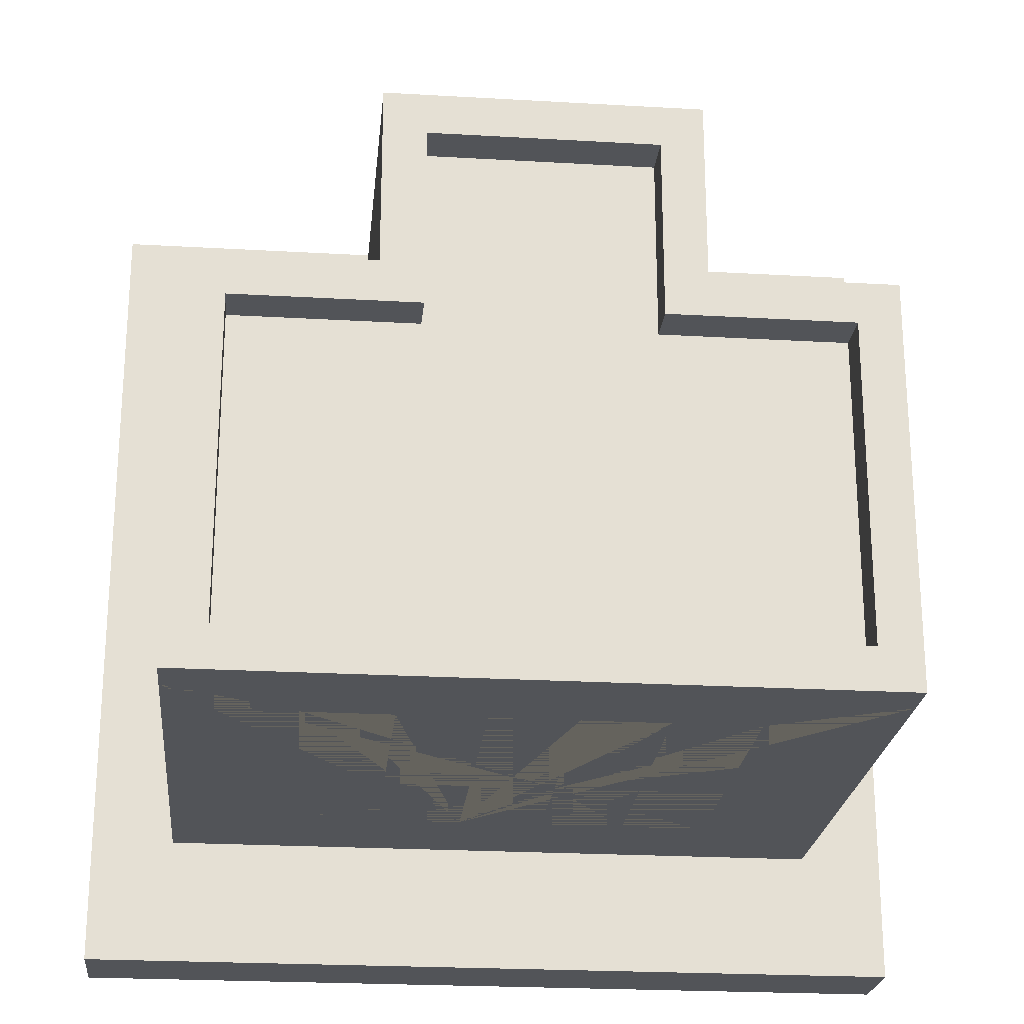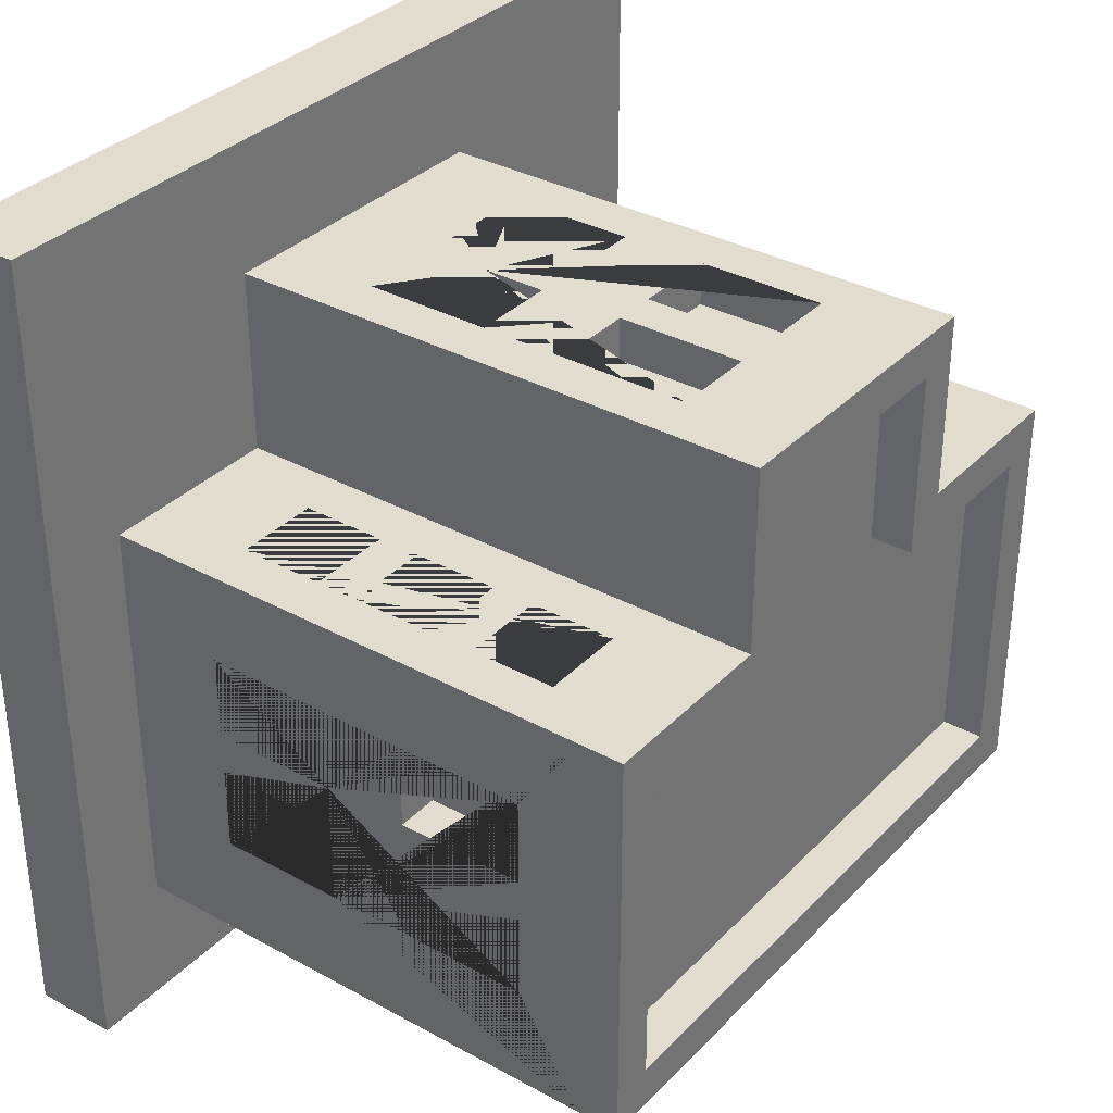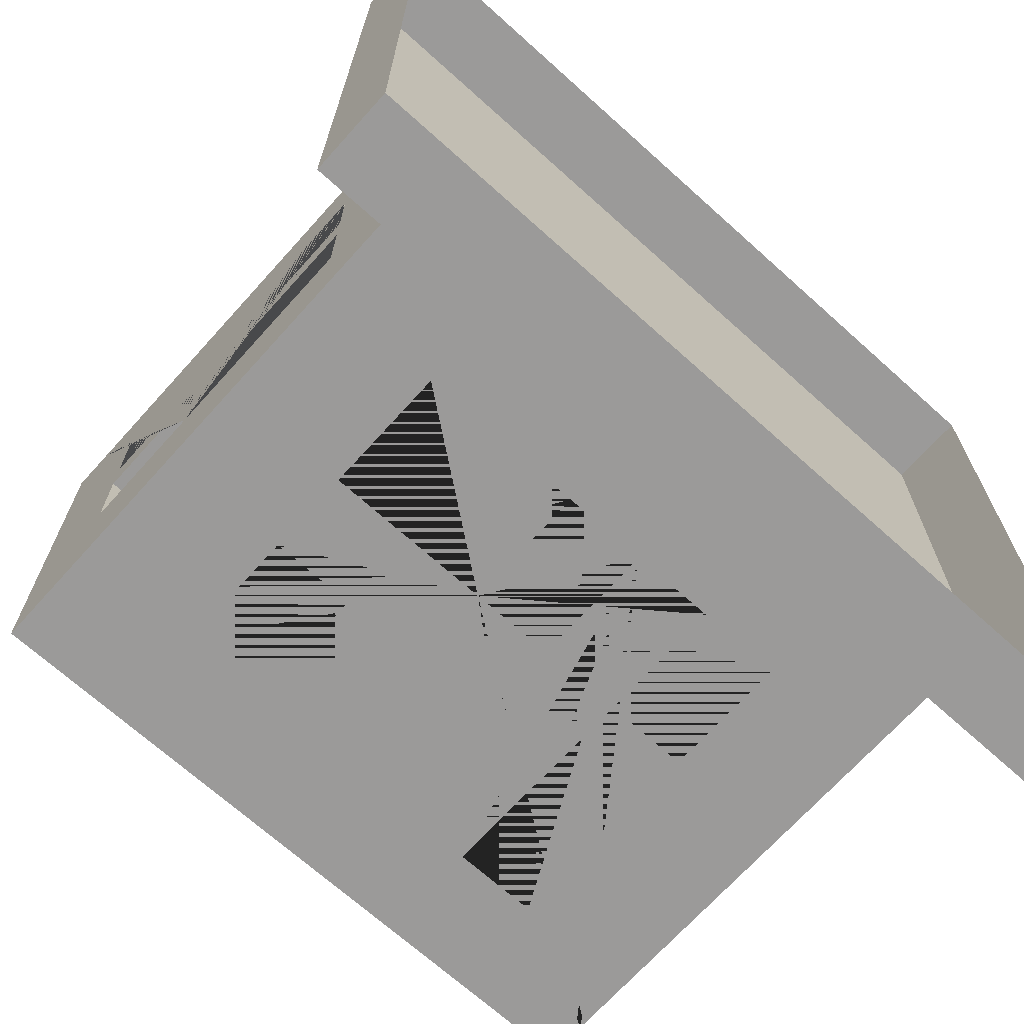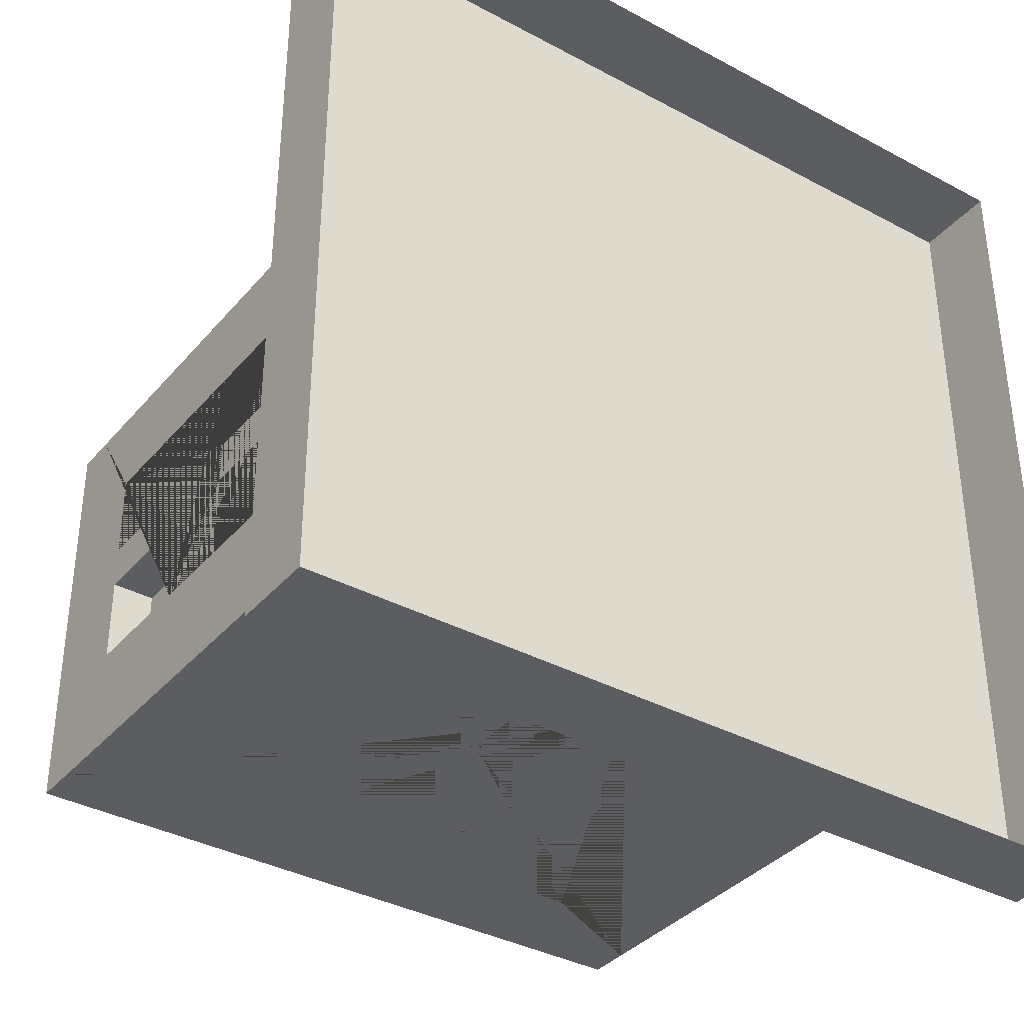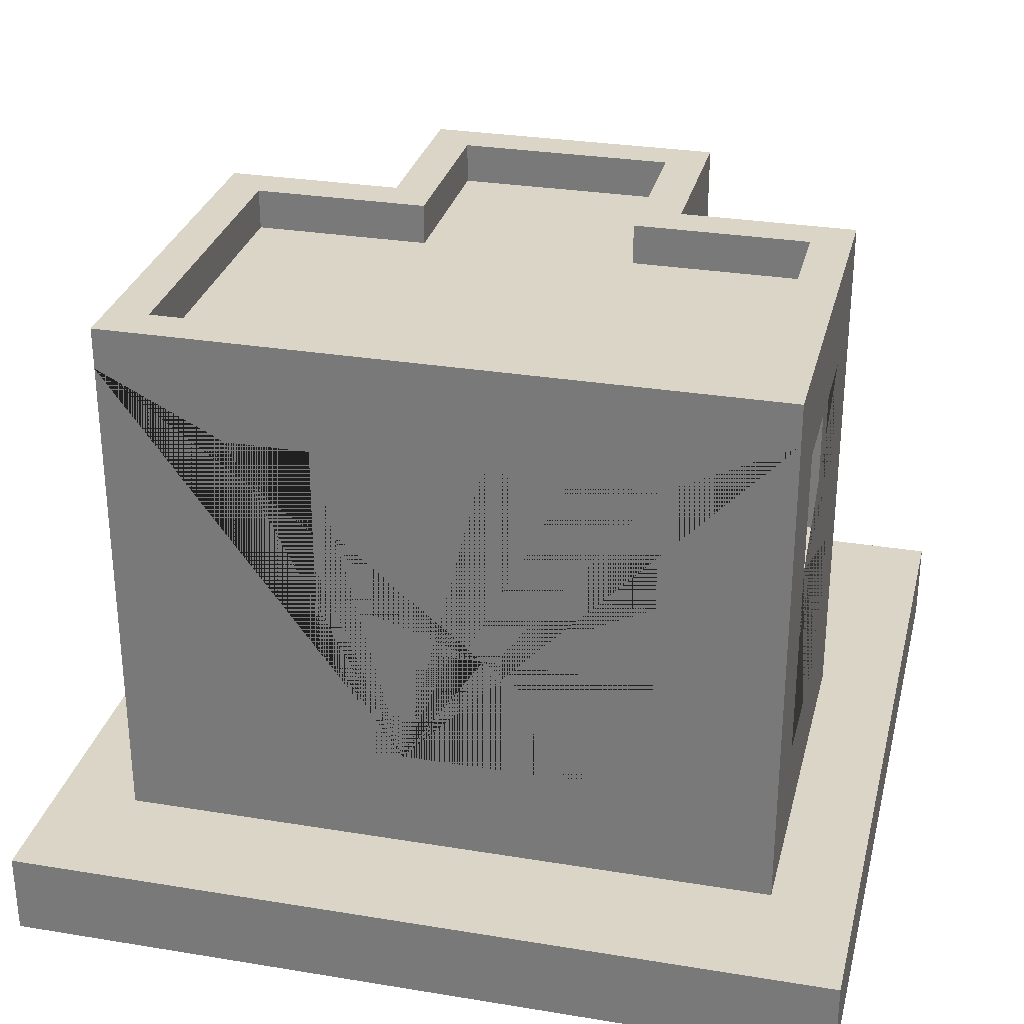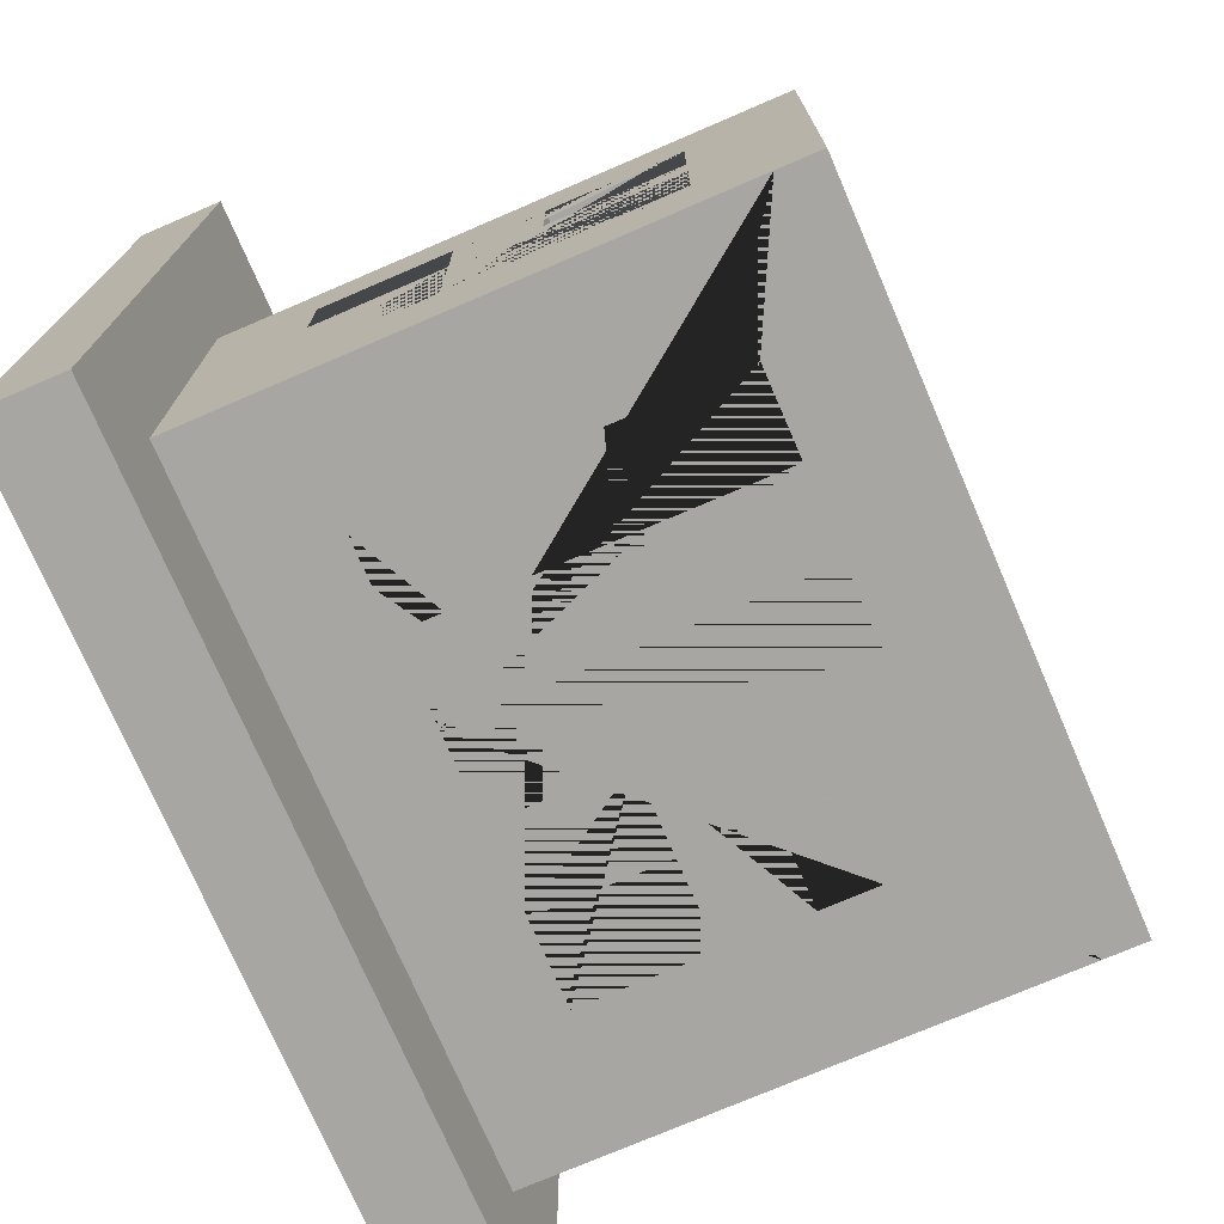
<metadata>
{"format":"obj","ext":"obj","renderer":"f3d","projection":"perspective","resolution":1024,"background":"white","views":[{"elev":-23.3,"azim":174.4,"up":"+Z"},{"elev":34.0,"azim":126.6,"up":"+Z"},{"elev":-69.5,"azim":-42.0,"up":"+Z"},{"elev":-36.4,"azim":-35.0,"up":"+Z"},{"elev":29.5,"azim":-166.4,"up":"+Y"},{"elev":-74.3,"azim":113.3,"up":"+Z"}]}
</metadata>
<code>
o Building_12_Base_(Red)
v 0.7 1.25 0.05
v 0.485 0.95 0.167
v -0.8 0.2 -0.7
v 0.485 0.75 0.167
v -0.7 1.4 -0.6
v 0.7 1.25 -0.15
v 0.685 0.95 0.167
v 0.8 0.2 -0.7
v 0.7 1.4 -0.6
v 0.685 0.75 0.167
v 0.7 0.95 0.05
v -0.3667 0.2 0.7
v 0.485 1.25 0.167
v 0.3667 0.2 0.7
v 0.485 1.05 0.167
v 0.2667 1.4 0.6
v 0.7 0.95 -0.15
v -0.2667 1.4 0.6
v -0.8 0.2 0.2667
v 0.685 1.25 0.167
v 0.7 1.25 -0.25
v 0.685 1.05 0.167
v -0.7 1.4 0.1667
v 0.8 0.2 0.2667
v 0.485 0.65 0.167
v 0.7 1.25 -0.45
v 0.7 1.4 0.1667
v 0.485 0.45 0.167
v 0.7 0.95 -0.25
v 0.2667 1.4 0.1667
v 0.685 0.65 0.167
v -0.2667 1.4 0.1667
v -0.3667 0.2 0.2667
v 0.685 0.45 0.167
v 0.7 0.95 -0.45
v 0.3667 0.2 0.2667
v 0.3667 1.4 0.7
v -0.685 1.25 0.167
v -0.25 1.25 0.6
v -0.685 1.05 0.167
v -0.3667 1.4 0.7
v -0.05 1.25 0.6
v 0.3667 1.4 0.2667
v -0.485 1.25 0.167
v -0.485 1.05 0.167
v -0.3667 1.4 0.2667
v -0.25 0.95 0.6
v 0.8 1.4 0.2667
v -0.8 1.4 0.2667
v -0.685 0.95 0.167
v -0.05 0.95 0.6
v -0.685 0.75 0.167
v -0.8 1.4 -0.7
v 0.8 1.4 -0.7
v 0.3667 1.5 0.7
v -0.485 0.95 0.167
v 0.05 1.25 0.6
v -0.485 0.75 0.167
v -0.3667 1.5 0.7
v 0.25 1.25 0.6
v 0.3667 1.5 0.2667
v -0.685 0.65 0.167
v -0.3667 1.5 0.2667
v -0.685 0.45 0.167
v 0.8 1.5 0.2667
v 0.05 0.95 0.6
v -0.8 1.5 0.2667
v -0.485 0.65 0.167
v -0.485 0.45 0.167
v 0.25 0.95 0.6
v -0.8 1.5 -0.7
v 0.8 1.5 -0.7
v 0.2667 1.5 0.6
v -0.25 0.75 0.6
v -0.2667 1.5 0.6
v 0.2667 1.5 0.1667
v -0.05 0.75 0.6
v -0.2667 1.5 0.1667
v -0.25 0.45 0.6
v 0.7 1.5 0.1667
v -0.7 1.5 0.1667
v -0.7 1.5 -0.6
v -0.05 0.45 0.6
v 0.7 1.5 -0.6
v 0.05 0.75 0.6
v 0.25 0.75 0.6
v 0.05 0.45 0.6
v 0.25 0.45 0.6
v 0.7 0.75 0.05
v 0.7 0.75 -0.15
v 0.7 0.45 0.05
v 0.7 0.45 -0.15
v 0.7 0.75 -0.25
v 0.7 0.75 -0.45
v 0.7 0.45 -0.25
v 0.7 0.45 -0.45
v -0.7 1.25 0.05
v -0.7 1.25 -0.15
v -0.7 0.95 0.05
v -0.7 0.95 -0.15
v -0.7 1.25 -0.25
v -0.7 1.25 -0.45
v -0.7 0.95 -0.25
v -0.7 0.95 -0.45
v -0.7 0.75 0.05
v -0.7 0.75 -0.15
v -0.7 0.45 0.05
v -0.7 0.45 -0.15
v -0.7 0.75 -0.25
v -0.7 0.75 -0.45
v -0.7 0.45 -0.25
v -0.7 0.45 -0.45
v -0.5 1.25 -0.6
v -0.3 1.25 -0.6
v -0.5 0.95 -0.6
v -0.3 0.95 -0.6
v -0.1 1.25 -0.6
v 0.1 1.25 -0.6
v -0.1 0.95 -0.6
v 0.1 0.95 -0.6
v 0.3 1.25 -0.6
v 0.5 1.25 -0.6
v 0.3 0.95 -0.6
v 0.5 0.95 -0.6
v -0.5 0.75 -0.6
v -0.3 0.75 -0.6
v -0.5 0.45 -0.6
v -0.3 0.45 -0.6
v -0.1 0.75 -0.6
v 0.1 0.75 -0.6
v -0.1 0.45 -0.6
v 0.1 0.45 -0.6
v 0.3 0.75 -0.6
v 0.5 0.75 -0.6
v 0.3 0.45 -0.6
v 0.5 0.45 -0.6
v -0.25 1.25 0.7
v -0.05 1.25 0.7
v -0.05 0.95 0.7
v 0.05 1.25 0.7
v 0.05 0.75 0.7
v 0.25 0.75 0.7
v 0.05 0.95 0.7
v 0.25 0.45 0.7
v 0.25 0.95 0.7
v 0.25 1.25 0.7
v -0.25 0.75 0.7
v -0.25 0.45 0.7
v -0.25 0.95 0.7
v 0.05 0.45 0.7
v 0.05 0.6 0.7
v -0.05 0.45 0.7
v -0.05 0.6 0.7
v -0.05 0.75 0.7
v 0.8 1.25 0.05
v 0.8 0.95 -0.25
v 0.8 0.95 -0.15
v 0.8 1.25 -0.25
v 0.8 1.25 -0.15
v 0.8 0.75 -0.45
v 0.8 0.95 -0.45
v 0.8 1.25 -0.45
v 0.8 0.75 0.05
v 0.8 0.95 0.05
v 0.8 0.45 0.05
v 0.8 0.45 -0.15
v 0.8 0.75 -0.25
v 0.8 0.75 -0.15
v 0.8 0.45 -0.45
v 0.8 0.45 -0.25
v -0.5 0.75 -0.7
v -0.5 0.45 -0.7
v -0.5 0.95 -0.7
v -0.5 1.25 -0.7
v -0.3 0.75 -0.7
v -0.3 0.95 -0.7
v -0.3 1.25 -0.7
v -0.1 0.95 -0.7
v -0.1 0.75 -0.7
v -0.1 1.25 -0.7
v 0.3 1.25 -0.7
v 0.5 1.25 -0.7
v 0.1 0.95 -0.7
v 0.1 1.25 -0.7
v -0.3 0.45 -0.7
v 0.1 0.75 -0.7
v 0.3 0.75 -0.7
v 0.1 0.45 -0.7
v -0.1 0.45 -0.7
v 0.3 0.95 -0.7
v 0.3 0.45 -0.7
v 0.5 0.45 -0.7
v 0.5 0.75 -0.7
v 0.5 0.95 -0.7
v -0.8 0.75 0.05
v -0.8 0.95 0.05
v -0.8 0.45 0.05
v -0.8 0.45 -0.15
v -0.8 0.75 -0.25
v -0.8 0.75 -0.15
v -0.8 0.45 -0.45
v -0.8 0.45 -0.25
v -0.8 1.25 0.05
v -0.8 0.95 -0.25
v -0.8 0.95 -0.15
v -0.8 1.25 -0.25
v -0.8 1.25 -0.15
v -0.8 0.75 -0.45
v -0.8 0.95 -0.45
v -0.8 1.25 -0.45
v 0.485 0.45 0.2667
v 0.685 0.45 0.2667
v 0.685 0.65 0.2667
v 0.685 0.75 0.2667
v 0.685 0.95 0.2667
v 0.685 1.05 0.2667
v 0.485 1.25 0.2667
v 0.485 0.65 0.2667
v 0.485 0.75 0.2667
v 0.485 0.95 0.2667
v 0.485 1.05 0.2667
v 0.685 1.25 0.2667
v -0.685 1.25 0.2667
v -0.485 0.65 0.2667
v -0.485 0.75 0.2667
v -0.485 0.95 0.2667
v -0.485 1.05 0.2667
v -0.485 1.25 0.2667
v -0.685 0.95 0.2667
v -0.685 1.05 0.2667
v -0.685 0.45 0.2667
v -0.685 0.65 0.2667
v -0.685 0.75 0.2667
v -0.485 0.45 0.2667
v 1 0.2 -1
v 1 0 -1
v 1 0.2 1
v 1 0 1
v -1 0.2 -1
v -1 0 -1
v -1 0.2 1
v -1 0 1
f 217 43 36 24 48 222 216 215 214 213 212 211 218 219 220 221
f 222 48 43 217
f 219 218 213 214
f 221 220 215 216
f 37 14 36 43
f 41 46 33 12
f 151 141 143 140 138 139 149 137 41 12 14 37 146 145 142 144 150 152 148 147 154 153
f 142 145 143 141
f 140 146 37 41 137 138
f 150 151 153 152
f 223 49 19 33 46 228 227 226 225 224 234 231 232 233 229 230
f 228 46 49 223
f 233 232 224 225
f 226 227 230 229
f 32 18 16 30 27 9 5 23
f 160 161 156 158 162 54 48 155 159 157 164 163 168 167
f 168 166 165 163 164 155 48 24 8 54 162 161 160 169 170 167
f 179 175 171 172 185 189 188 191 192 193 187 190 194 182 54 8 3 53 174 173 176 177 180 178
f 175 179 189 185
f 188 186 179 178 183 184 180 177 174 53 54 182 181 190 187 191
f 203 49 53 210 206 204 209 208 199 200 195 196 205 207
f 209 210 53 3 19 49 203 196 195 197 198 200 199 202 201 208
f 23 5 82 81
f 49 46 63 67
f 32 23 81 78
f 43 48 65 61
f 48 54 72 65
f 46 41 59 63
f 27 30 76 80
f 54 53 71 72
f 73 75 59 55
f 76 73 55 61
f 75 78 63 59
f 80 76 61 65
f 78 81 67 63
f 81 82 71 67
f 82 84 72 71
f 84 80 65 72
f 5 9 84 82
f 9 27 80 84
f 16 18 75 73
f 30 16 73 76
f 41 37 55 59
f 53 49 67 71
f 18 32 78 75
f 37 43 61 55
f 1 6 159 155
f 6 17 157 159
f 17 11 164 157
f 11 1 155 164
f 6 1 11 17
f 21 26 162 158
f 26 35 161 162
f 35 29 156 161
f 29 21 158 156
f 26 21 29 35
f 39 42 138 137
f 138 42 51 139
f 139 51 47 149
f 149 47 39 137
f 42 39 47 51
f 57 60 146 140
f 146 60 70 145
f 145 70 66 143
f 143 66 57 140
f 60 57 66 70
f 74 77 154 147
f 153 154 77 83 152
f 152 83 79 148
f 148 79 74 147
f 77 74 79 83
f 85 86 142 141
f 142 86 88 144
f 144 88 87 150
f 151 150 87 85 141
f 86 85 87 88
f 89 90 168 163
f 90 92 166 168
f 92 91 165 166
f 91 89 163 165
f 90 89 91 92
f 93 94 160 167
f 94 96 169 160
f 96 95 170 169
f 95 93 167 170
f 94 93 95 96
f 207 98 97 203
f 205 100 98 207
f 196 99 100 205
f 203 97 99 196
f 100 99 97 98
f 210 102 101 206
f 209 104 102 210
f 204 103 104 209
f 206 101 103 204
f 104 103 101 102
f 200 106 105 195
f 198 108 106 200
f 197 107 108 198
f 195 105 107 197
f 108 107 105 106
f 208 110 109 199
f 112 110 208 201
f 202 111 112 201
f 199 109 111 202
f 112 111 109 110
f 114 113 174 177
f 116 114 177 176
f 115 116 176 173
f 113 115 173 174
f 116 115 113 114
f 118 117 180 184
f 120 118 184 183
f 119 120 183 178
f 117 119 178 180
f 120 119 117 118
f 122 121 181 182
f 124 122 182 194
f 123 124 194 190
f 121 123 190 181
f 124 123 121 122
f 126 125 171 175
f 128 126 175 185
f 172 127 128 185
f 125 127 172 171
f 128 127 125 126
f 130 129 179 186
f 132 130 186 188
f 131 132 188 189
f 129 131 189 179
f 132 131 129 130
f 134 133 187 193
f 136 134 193 192
f 135 136 192 191
f 133 135 191 187
f 136 135 133 134
f 4 2 220 219
f 7 10 214 215
f 7 2 4 10
f 220 2 7 215
f 214 10 4 219
f 15 13 217 221
f 20 22 216 222
f 20 13 15 22
f 217 13 20 222
f 216 22 15 221
f 211 28 25 218
f 31 34 212 213
f 31 25 28 34
f 25 31 213 218
f 212 34 28 211
f 230 40 38 223
f 44 45 227 228
f 44 38 40 45
f 223 38 44 228
f 227 45 40 230
f 52 50 229 233
f 56 58 225 226
f 56 50 52 58
f 50 56 226 229
f 225 58 52 233
f 64 62 232 231
f 68 69 234 224
f 68 62 64 69
f 232 62 68 224
f 234 69 64 231
f 235 239 241 237
f 238 237 241 242
f 242 241 239 240
f 236 235 237 238
f 240 239 235 236

</code>
